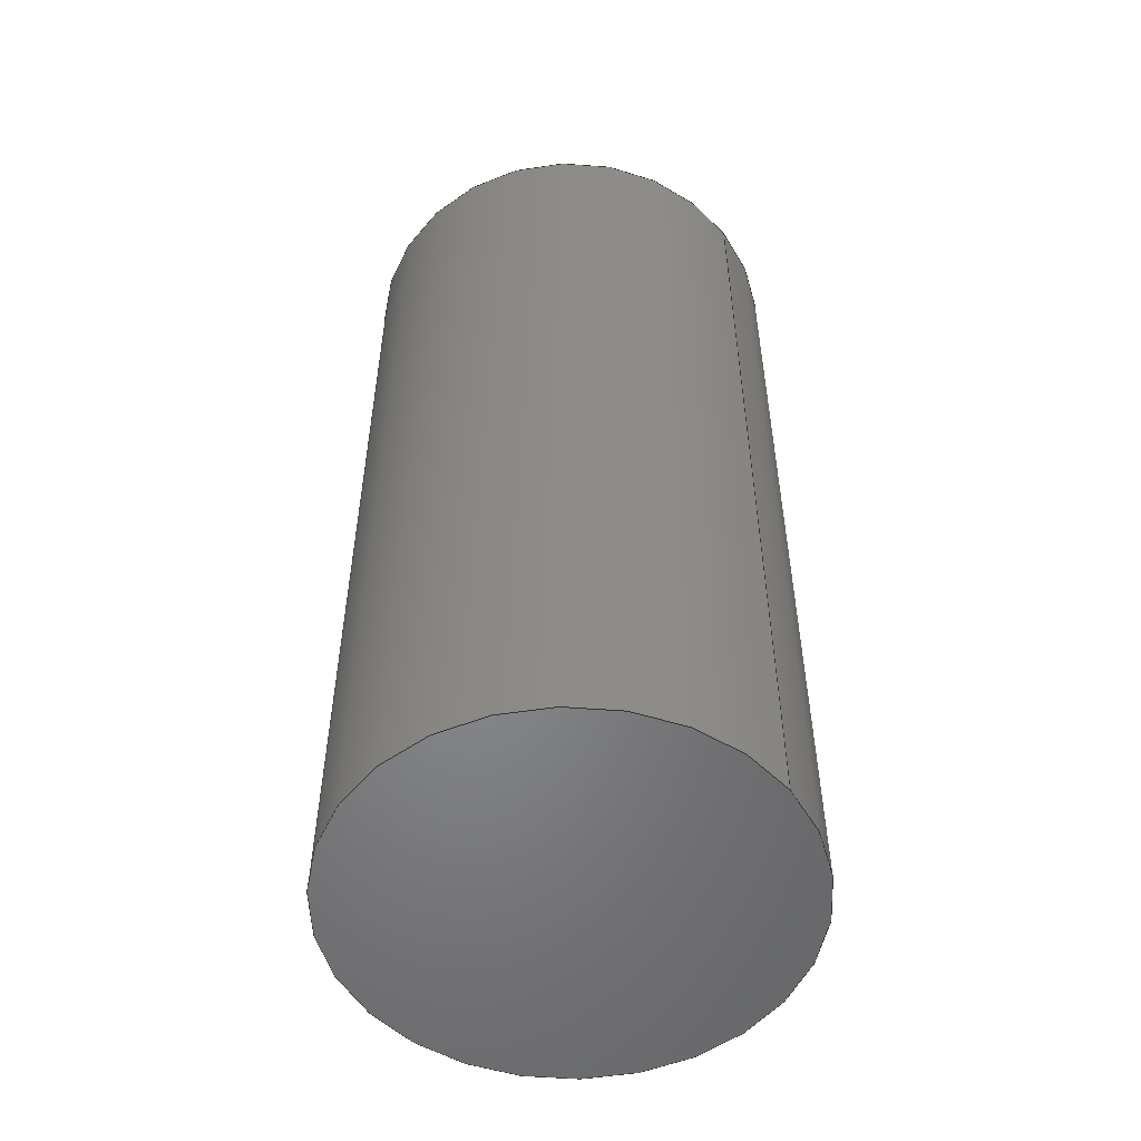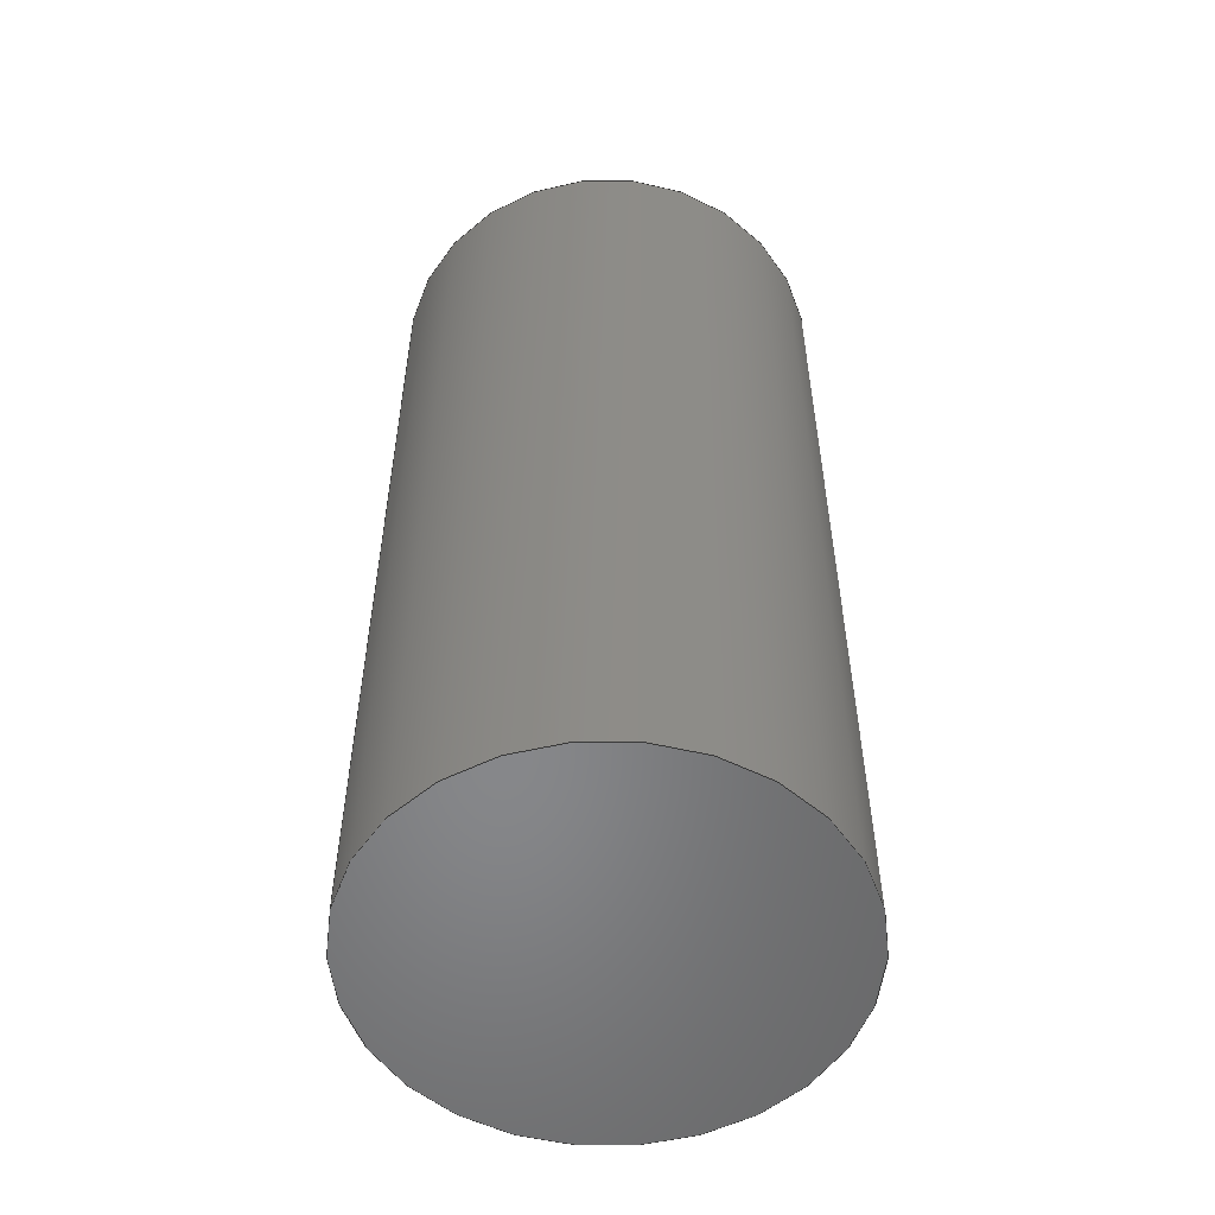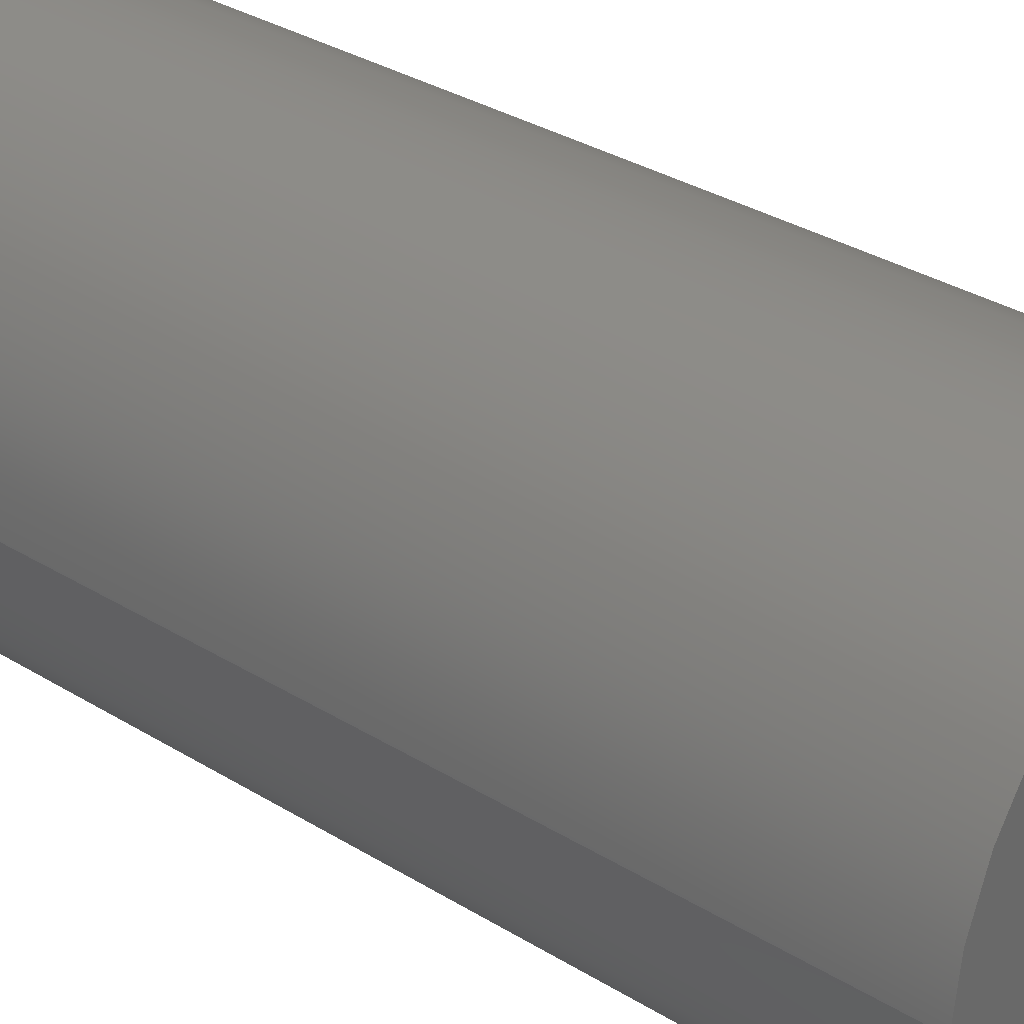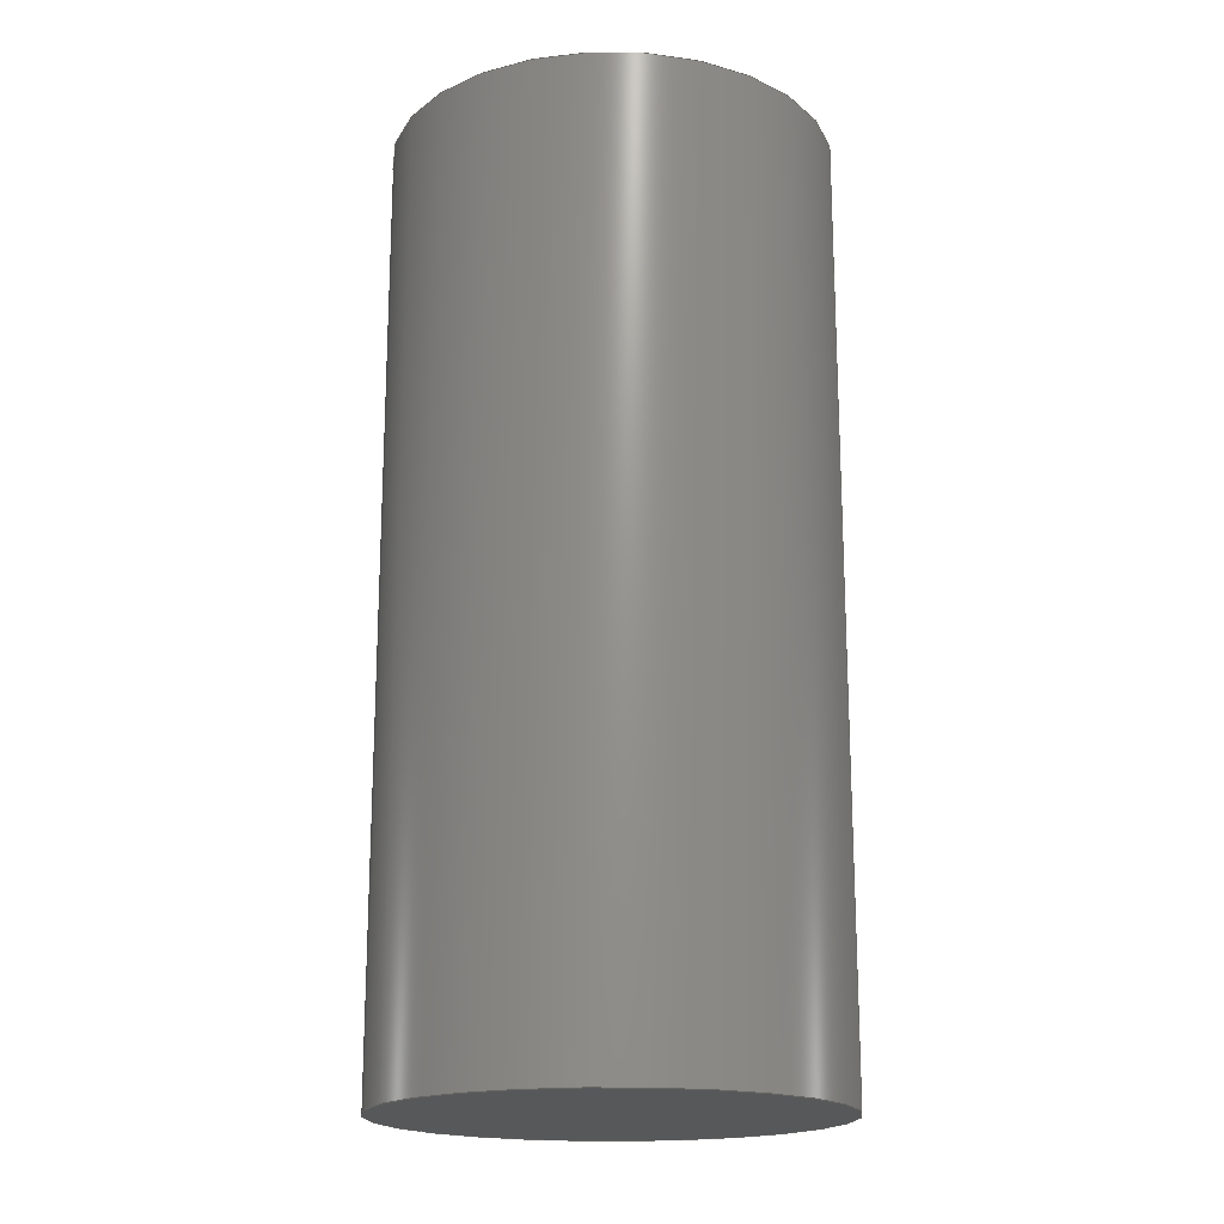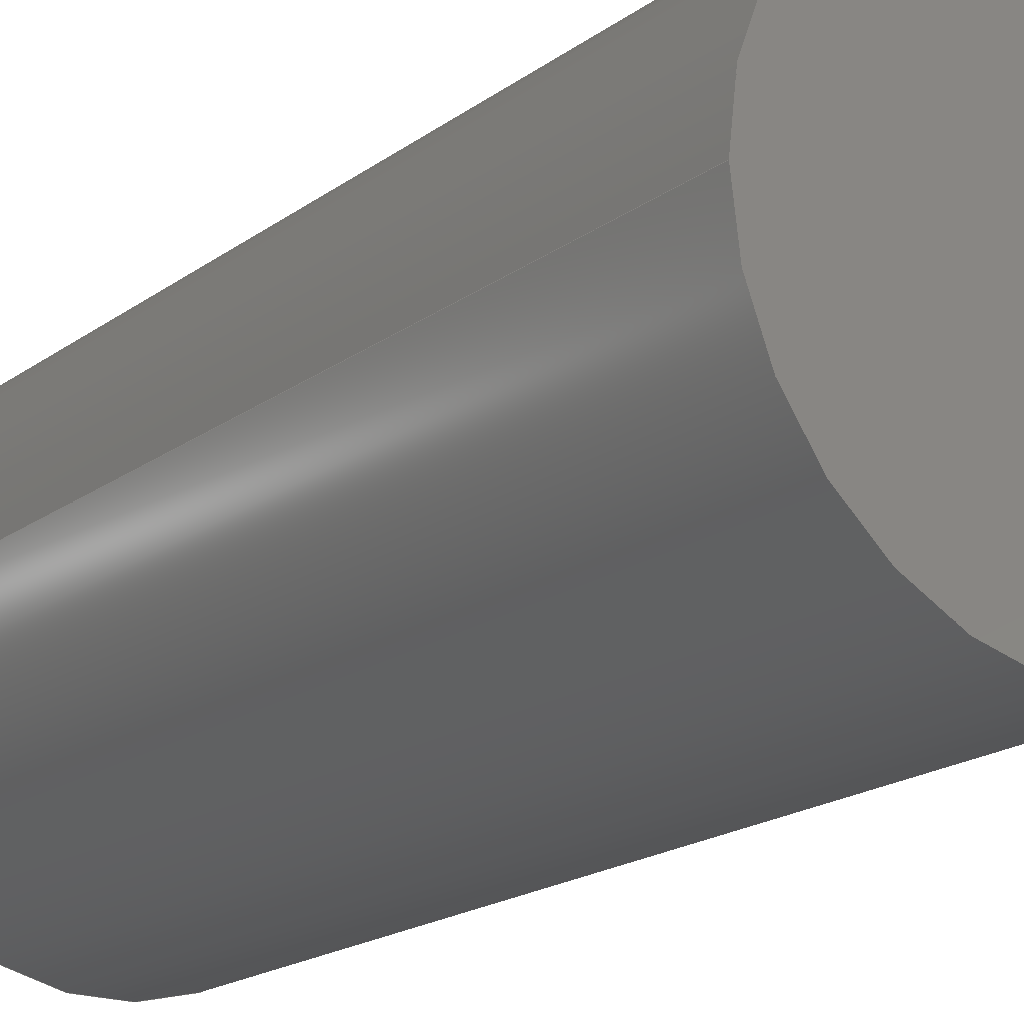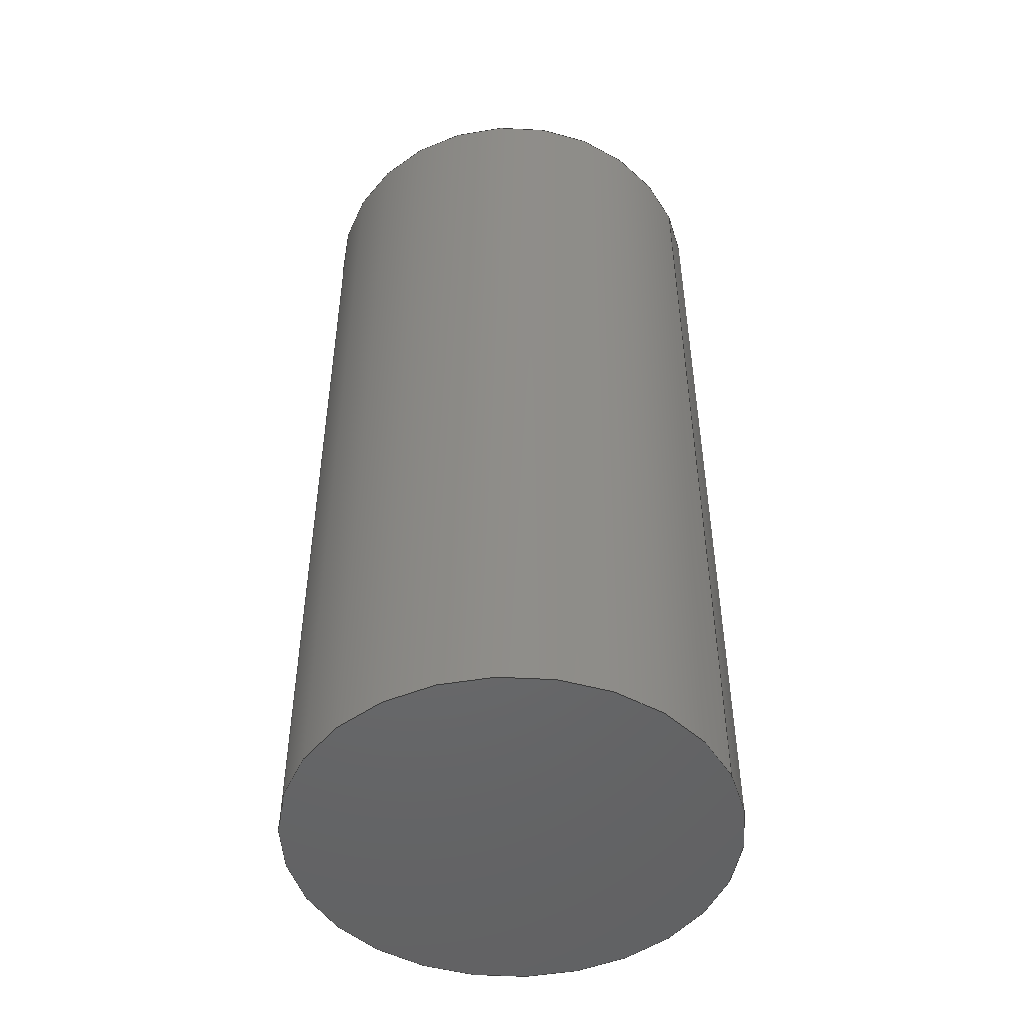
<metadata>
{"format":"step","ext":"stp","renderer":"f3d","projection":"perspective","resolution":1024,"background":"white","views":[{"elev":-53.0,"azim":37.0,"up":"+Z"},{"elev":-54.0,"azim":166.1,"up":"+Z"},{"elev":33.1,"azim":-49.7,"up":"+Y"},{"elev":-18.3,"azim":12.8,"up":"+Z"},{"elev":-18.9,"azim":-36.5,"up":"+Y"},{"elev":-48.7,"azim":24.4,"up":"+Z"}]}
</metadata>
<code>
ISO-10303-21;
DATA;
#1=CARTESIAN_POINT('POINT1',(4,0,17));
#2=VERTEX_POINT('VERTEX1',#1);
#3=CARTESIAN_POINT('POINT2',(-4,4.898e-16,17));
#4=VERTEX_POINT('VERTEX2',#3);
#5=CARTESIAN_POINT('POS1',(0,0,17));
#6=DIRECTION('DIR1',(0,0,1));
#7=DIRECTION('DIR2',(1,0,0));
#8=AXIS2_PLACEMENT_3D('AXIS1',#5,#6,#7);
#9=CIRCLE('ELLIPSE1',#8,4);
#10=EDGE_CURVE('EDGE1',#2,#4,#9,.T.);
#11=ORIENTED_EDGE('COEDGE1',*,*,#10,.T.);
#12=EDGE_CURVE('EDGE2',#4,#2,#9,.T.);
#13=ORIENTED_EDGE('COEDGE2',*,*,#12,.T.);
#14=EDGE_LOOP('NONE',(#11,#13));
#15=FACE_BOUND('LOOP1',#14,.T.);
#16=CARTESIAN_POINT('POS2',(0,0,17));
#17=DIRECTION('DIR3',(0,0,1));
#18=DIRECTION('DIR4',(1,0,0));
#19=AXIS2_PLACEMENT_3D('AXIS2',#16,#17,#18);
#20=PLANE('PLANE1',#19);
#21=ADVANCED_FACE('FACE1',(#15),#20,.T.);
#22=CARTESIAN_POINT('POINT3',(4,0,0));
#23=VERTEX_POINT('VERTEX3',#22);
#24=CARTESIAN_POINT('POINT4',(-4,4.898e-16,0))
   ;
#25=VERTEX_POINT('VERTEX4',#24);
#26=CARTESIAN_POINT('POS3',(0,0,0));
#27=DIRECTION('DIR5',(0,0,-1));
#28=DIRECTION('DIR6',(1,0,0));
#29=AXIS2_PLACEMENT_3D('AXIS3',#26,#27,#28);
#30=CIRCLE('ELLIPSE2',#29,4);
#31=EDGE_CURVE('EDGE3',#23,#25,#30,.T.);
#32=ORIENTED_EDGE('COEDGE3',*,*,#31,.T.);
#33=EDGE_CURVE('EDGE4',#25,#23,#30,.T.);
#34=ORIENTED_EDGE('COEDGE4',*,*,#33,.T.);
#35=EDGE_LOOP('NONE',(#32,#34));
#36=FACE_BOUND('LOOP1',#35,.T.);
#37=CARTESIAN_POINT('POS4',(0,0,0));
#38=DIRECTION('DIR7',(0,0,-1));
#39=DIRECTION('DIR8',(1,0,0));
#40=AXIS2_PLACEMENT_3D('AXIS4',#37,#38,#39);
#41=PLANE('PLANE2',#40);
#42=ADVANCED_FACE('FACE2',(#36),#41,.T.);
#43=CARTESIAN_POINT('POS5',(4,-4.898e-16,8.5));
#44=DIRECTION('DIR9',(0,0,1));
#45=VECTOR('VEC1',#44,1);
#46=LINE('STRAIGHT1',#43,#45);
#47=EDGE_CURVE('EDGE5',#23,#2,#46,.T.);
#48=ORIENTED_EDGE('COEDGE5',*,*,#47,.T.);
#49=ORIENTED_EDGE('COEDGE6',*,*,#12,.F.);
#50=CARTESIAN_POINT('POS6',(-4,4.898e-16,8.5));
#51=DIRECTION('DIR10',(0,0,-1));
#52=VECTOR('VEC2',#51,1);
#53=LINE('STRAIGHT2',#50,#52);
#54=EDGE_CURVE('EDGE6',#4,#25,#53,.T.);
#55=ORIENTED_EDGE('COEDGE7',*,*,#54,.T.);
#56=ORIENTED_EDGE('COEDGE8',*,*,#31,.F.);
#57=EDGE_LOOP('NONE',(#48,#49,#55,#56));
#58=FACE_BOUND('LOOP1',#57,.T.);
#59=CARTESIAN_POINT('POS7',(0,0,8.5));
#60=DIRECTION('DIR11',(0,0,1));
#61=DIRECTION('DIR12',(1,0,0));
#62=AXIS2_PLACEMENT_3D('AXIS5',#59,#60,#61);
#63=CYLINDRICAL_SURFACE('CONE_SURF1',#62,4);
#64=ADVANCED_FACE('FACE3',(#58),#63,.T.);
#65=ORIENTED_EDGE('COEDGE9',*,*,#47,.F.);
#66=ORIENTED_EDGE('COEDGE10',*,*,#33,.F.);
#67=ORIENTED_EDGE('COEDGE11',*,*,#54,.F.);
#68=ORIENTED_EDGE('COEDGE12',*,*,#10,.F.);
#69=EDGE_LOOP('NONE',(#65,#66,#67,#68));
#70=FACE_BOUND('LOOP1',#69,.T.);
#71=ADVANCED_FACE('FACE4',(#70),#63,.T.);
#72=CLOSED_SHELL('SHELL1',(#21,#42,#64,#71));
#73=MANIFOLD_SOLID_BREP('LUMP1',#72);
#74=ADVANCED_BREP_SHAPE_REPRESENTATION('BODY0',(#73),#75);
#75=(GEOMETRIC_REPRESENTATION_CONTEXT(3) 
   GLOBAL_UNCERTAINTY_ASSIGNED_CONTEXT((#76)) 
   GLOBAL_UNIT_ASSIGNED_CONTEXT((#77,#78,#79)) REPRESENTATION_CONTEXT(''
   ,''));
#76=UNCERTAINTY_MEASURE_WITH_UNIT(LENGTH_MEASURE(1e-06),#77,'','');
#77=(LENGTH_UNIT() NAMED_UNIT(*) SI_UNIT(.MILLI.,.METRE.));
#78=(NAMED_UNIT(*) PLANE_ANGLE_UNIT() SI_UNIT($,.RADIAN.));
#79=(NAMED_UNIT(*) SI_UNIT($,.STERADIAN.) SOLID_ANGLE_UNIT());
#80=APPLICATION_CONTEXT(
   'CONFIGURATION CONTROLLED 3D DESIGNS OF MECHANICAL PARTS AND 
ASSEMBLIES');
#81=APPLICATION_PROTOCOL_DEFINITION('INTERNATIONAL STANDARD',
   'config_control_design',1994,#80);
#82=MECHANICAL_CONTEXT('MECHANICAL_CONTEXT_NAME',#80,'mechanical');
#83=PRODUCT('PRODUCT_ID_1','PRODUCT_NAME_1','PRODUCT_DESCRIPTION',(#82))
   ;
#84=PRODUCT_RELATED_PRODUCT_CATEGORY('detail',
   'PRODUCT_RELATED_PRODUCT_CATEGORY_DESCRIPTION',(#83));
#85=PERSON_AND_ORGANIZATION_ROLE('design_owner');
#86=CC_DESIGN_PERSON_AND_ORGANIZATION_ASSIGNMENT(#89,#85,(#83));
#87=PERSON('ID_1','PERSON_LAST_NAME','PERSON_FIRST_NAME',$,$,$);
#88=ORGANIZATION('ORGANIZATION_ID','ORGANIZATION_NAME',
   'ORGANIZATION_DESCRIPTION');
#89=PERSON_AND_ORGANIZATION(#87,#88);
#90=PRODUCT_DEFINITION_FORMATION_WITH_SPECIFIED_SOURCE(
   'PRODUCT_DEFINITION_FORMATION_ID',
   'PRODUCT_DEFINITION_FORMATION_DESCRIPTION',#83,.NOT_KNOWN.);
#91=PERSON_AND_ORGANIZATION_ROLE('creator');
#92=CC_DESIGN_PERSON_AND_ORGANIZATION_ASSIGNMENT(#95,#91,(#90));
#93=PERSON('ID_2','PERSON_LAST_NAME','PERSON_FIRST_NAME',$,$,$);
#94=ORGANIZATION('ORGANIZATION_ID','ORGANIZATION_NAME',
   'ORGANIZATION_DESCRIPTION');
#95=PERSON_AND_ORGANIZATION(#93,#94);
#96=PERSON_AND_ORGANIZATION_ROLE('part_supplier');
#97=CC_DESIGN_PERSON_AND_ORGANIZATION_ASSIGNMENT(#100,#96,(#90));
#98=PERSON('ID_3','PERSON_LAST_NAME','PERSON_FIRST_NAME',$,$,$);
#99=ORGANIZATION('ORGANIZATION_ID','ORGANIZATION_NAME',
   'ORGANIZATION_DESCRIPTION');
#100=PERSON_AND_ORGANIZATION(#98,#99);
#101=APPROVAL_STATUS('approved');
#102=APPROVAL(#101,'APPROVAL_LEVEL');
#103=CC_DESIGN_APPROVAL(#102,(#90));
#104=APPROVAL_ROLE('APPROVAL_ROLE');
#105=APPROVAL_PERSON_ORGANIZATION(#108,#102,#104);
#106=PERSON('ID_4','PERSON_LAST_NAME','PERSON_FIRST_NAME',$,$,$);
#107=ORGANIZATION('ORGANIZATION_ID','ORGANIZATION_NAME',
   'ORGANIZATION_DESCRIPTION');
#108=PERSON_AND_ORGANIZATION(#106,#107);
#109=APPROVAL_DATE_TIME(#113,#102);
#110=CALENDAR_DATE(1997,1,1);
#111=COORDINATED_UNIVERSAL_TIME_OFFSET(0,0,.AHEAD.);
#112=LOCAL_TIME(0,0,0,#111);
#113=DATE_AND_TIME(#110,#112);
#114=SECURITY_CLASSIFICATION_LEVEL('classified');
#115=SECURITY_CLASSIFICATION('SECURITY_CLASSIFICATION_NAME',
   'SECURITY_CLASSIFICATION_PURPOSE',#114);
#116=CC_DESIGN_SECURITY_CLASSIFICATION(#115,(#90));
#117=APPROVAL_STATUS('approved');
#118=APPROVAL(#117,'APPROVAL_LEVEL');
#119=CC_DESIGN_APPROVAL(#118,(#115));
#120=APPROVAL_ROLE('APPROVAL_ROLE');
#121=APPROVAL_PERSON_ORGANIZATION(#124,#118,#120);
#122=PERSON('ID_5','PERSON_LAST_NAME','PERSON_FIRST_NAME',$,$,$);
#123=ORGANIZATION('ORGANIZATION_ID','ORGANIZATION_NAME',
   'ORGANIZATION_DESCRIPTION');
#124=PERSON_AND_ORGANIZATION(#122,#123);
#125=APPROVAL_DATE_TIME(#129,#118);
#126=CALENDAR_DATE(1997,1,1);
#127=COORDINATED_UNIVERSAL_TIME_OFFSET(0,0,.AHEAD.);
#128=LOCAL_TIME(0,0,0,#127);
#129=DATE_AND_TIME(#126,#128);
#130=PERSON_AND_ORGANIZATION_ROLE('classification_officer');
#131=CC_DESIGN_PERSON_AND_ORGANIZATION_ASSIGNMENT(#134,#130,(#115));
#132=PERSON('ID_6','PERSON_LAST_NAME','PERSON_FIRST_NAME',$,$,$);
#133=ORGANIZATION('ORGANIZATION_ID','ORGANIZATION_NAME',
   'ORGANIZATION_DESCRIPTION');
#134=PERSON_AND_ORGANIZATION(#132,#133);
#135=DATE_TIME_ROLE('classification_date');
#136=CC_DESIGN_DATE_AND_TIME_ASSIGNMENT(#140,#135,(#115));
#137=CALENDAR_DATE(1997,1,1);
#138=COORDINATED_UNIVERSAL_TIME_OFFSET(0,0,.AHEAD.);
#139=LOCAL_TIME(0,0,0,#138);
#140=DATE_AND_TIME(#137,#139);
#141=DESIGN_CONTEXT('DESIGN_CONTEXT_NAME',#80,'design');
#142=PRODUCT_DEFINITION('PRODUCT_DEFINITION_ID',
   'PRODUCT_DEFINITION_DESCRIPTION',#90,#141);
#143=PERSON_AND_ORGANIZATION_ROLE('creator');
#144=CC_DESIGN_PERSON_AND_ORGANIZATION_ASSIGNMENT(#147,#143,(#142));
#145=PERSON('ID_7','PERSON_LAST_NAME','PERSON_FIRST_NAME',$,$,$);
#146=ORGANIZATION('ORGANIZATION_ID','ORGANIZATION_NAME',
   'ORGANIZATION_DESCRIPTION');
#147=PERSON_AND_ORGANIZATION(#145,#146);
#148=DATE_TIME_ROLE('creation_date');
#149=CC_DESIGN_DATE_AND_TIME_ASSIGNMENT(#153,#148,(#142));
#150=CALENDAR_DATE(1997,1,1);
#151=COORDINATED_UNIVERSAL_TIME_OFFSET(0,0,.AHEAD.);
#152=LOCAL_TIME(0,0,0,#151);
#153=DATE_AND_TIME(#150,#152);
#154=APPROVAL_STATUS('approved');
#155=APPROVAL(#154,'APPROVAL_LEVEL');
#156=CC_DESIGN_APPROVAL(#155,(#142));
#157=APPROVAL_ROLE('APPROVAL_ROLE');
#158=APPROVAL_PERSON_ORGANIZATION(#161,#155,#157);
#159=PERSON('ID_8','PERSON_LAST_NAME','PERSON_FIRST_NAME',$,$,$);
#160=ORGANIZATION('ORGANIZATION_ID','ORGANIZATION_NAME',
   'ORGANIZATION_DESCRIPTION');
#161=PERSON_AND_ORGANIZATION(#159,#160);
#162=APPROVAL_DATE_TIME(#166,#155);
#163=CALENDAR_DATE(1997,1,1);
#164=COORDINATED_UNIVERSAL_TIME_OFFSET(0,0,.AHEAD.);
#165=LOCAL_TIME(0,0,0,#164);
#166=DATE_AND_TIME(#163,#165);
#167=PRODUCT_DEFINITION_SHAPE('PRODUCT_DEFINITION_SHAPE_NAME',
   'PRODUCT_DEFINITION_SHAPE_DESCRIPTION',#142);
#168=SHAPE_DEFINITION_REPRESENTATION(#167,#74);
ENDSEC;
END-ISO-10303-21;
                
                  
               
                   
                    
     
                

</code>
